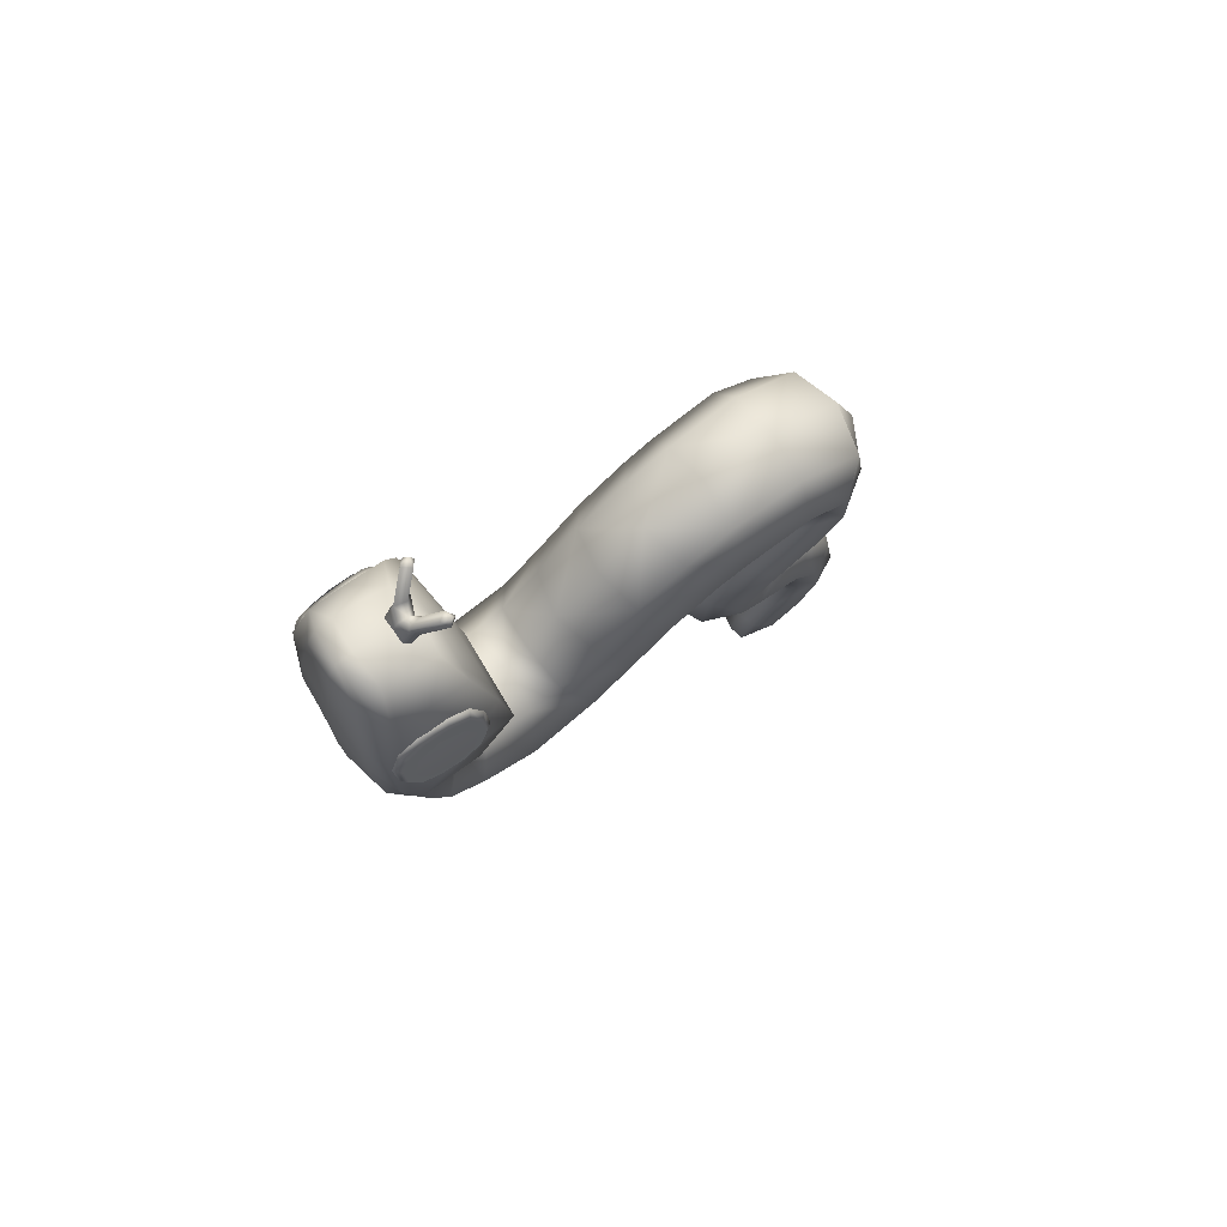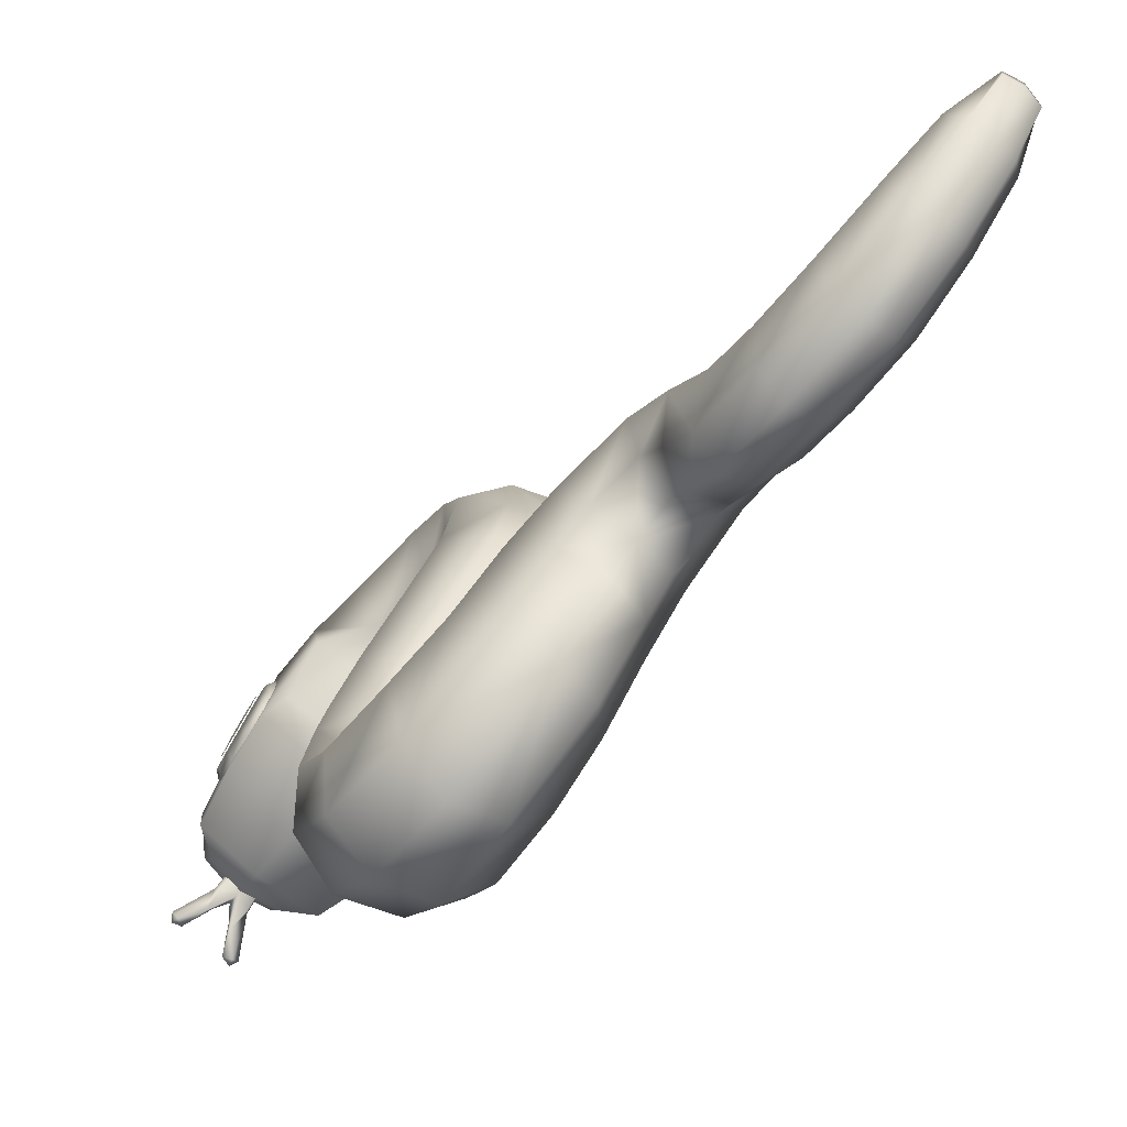
<metadata>
{"format":"obj","ext":"obj","renderer":"f3d","projection":"perspective","resolution":1024,"background":"white","views":[{"elev":75.4,"azim":-125.8,"up":"+Z"},{"elev":-76.5,"azim":140.6,"up":"+Y"}]}
</metadata>
<code>
o Mesh_Taipan_LOD2
v 0.01931 0.6306 0.5869
v 0.01741 0.6496 0.598
v 0.01456 0.6808 0.5145
v 0.01458 0.6954 0.5237
v 0.01665 0.6881 0.5191
v 0.02233 0.6397 0.593
v 0.04512 0.6122 0.633
v 0.02759 0.6081 0.6384
v 0.03552 0.6191 0.6403
v 0.03721 0.6011 0.631
v 0.01041 0.6301 0.6076
v 0.01458 0.646 0.608
v 0.01636 0.6231 0.6136
v 0.03958 0.6061 0.6413
v -0.01931 0.6306 0.5869
v -0.01741 0.6496 0.598
v -0.01456 0.6808 0.5145
v -0.01458 0.6954 0.5237
v 0 0.6719 0.5202
v 0 0.6938 0.534
v 0 0.635 0.5763
v 0 0.6568 0.5901
v -0.01665 0.6881 0.5191
v -0.02233 0.6397 0.593
v 0 0.6379 0.5952
v 0 0.6521 0.5962
v 0 0.6312 0.5829
v -0.04512 0.6122 0.633
v -0.02759 0.6081 0.6384
v -0.03552 0.6191 0.6403
v -0.03721 0.6011 0.631
v -0.01041 0.6301 0.6076
v -0.01458 0.646 0.608
v -0.01636 0.6231 0.6136
v -0.03958 0.6061 0.6413
v 0.1178 0.6797 0.4022
v 0.1099 0.7218 0.4423
v 0.1047 0.6809 0.4842
v 0.1127 0.6388 0.444
v 0.1122 0.6803 0.4433
v 0.1149 0.7092 0.4136
v 0.1057 0.71 0.4716
v 0.1077 0.6514 0.4727
v 0.1169 0.6505 0.4148
v 0.115 0.6801 0.4255
v 0.09972 0.6984 0.3773
v 0.09159 0.7418 0.4197
v 0.08503 0.7426 0.4582
v 0.07995 0.6996 0.5013
v 0.08133 0.6606 0.5024
v 0.08945 0.6172 0.4601
v 0.096 0.6164 0.4217
v 0.1011 0.6594 0.3784
v 0.116 0.6953 0.3924
v 0.1094 0.7303 0.4264
v 0.1042 0.731 0.4573
v 0.1001 0.6963 0.4922
v 0.1012 0.665 0.493
v 0.1077 0.63 0.4589
v 0.113 0.6294 0.428
v 0.1171 0.664 0.3933
v 0.0965 0.7272 0.391
v 0.08121 0.7286 0.4867
v 0.08456 0.6318 0.4887
v 0.09984 0.6304 0.393
v 0.1134 0.7188 0.4032
v 0.101 0.7199 0.4806
v 0.1038 0.6416 0.4822
v 0.1161 0.6405 0.4048
v 0.0999 0.6214 0.4604
v 0.09098 0.6987 0.4992
v 0.1019 0.7384 0.4226
v 0.1061 0.6207 0.4244
v 0.09228 0.6622 0.5002
v 0.09576 0.7391 0.4586
v 0.1108 0.661 0.3838
v 0.1095 0.6976 0.3828
v 0.1097 0.6338 0.3975
v 0.09531 0.6351 0.4873
v 0.09216 0.726 0.4855
v 0.1065 0.7247 0.3956
v 0.1151 0.6646 0.4285
v 0.1128 0.6623 0.4437
v 0.1103 0.665 0.4587
v 0.1094 0.6806 0.4611
v 0.1092 0.696 0.4581
v 0.1116 0.6983 0.4429
v 0.114 0.6956 0.4279
v 0.111 0.6982 0.4243
v 0.1049 0.6987 0.4603
v 0.1123 0.6617 0.425
v 0.1062 0.6622 0.4611
v 0.08388 0.6525 0.4483
v 0.08237 0.7005 0.4483
v 0.0861 0.6526 0.4308
v 0.08459 0.7005 0.4309
v 0.09045 0.6527 0.4491
v 0.08893 0.7006 0.4491
v 0.09267 0.6528 0.4317
v 0.09115 0.7007 0.4317
v 0.08489 0.6495 0.4358
v 0.08336 0.661 0.4487
v 0.08239 0.6922 0.4487
v 0.08225 0.7036 0.4431
v 0.08473 0.6923 0.4303
v 0.08571 0.661 0.4303
v 0.09108 0.6494 0.4297
v 0.08662 0.704 0.4293
v 0.09165 0.6925 0.4312
v 0.09265 0.6613 0.4312
v 0.09185 0.6498 0.4441
v 0.09107 0.7039 0.4368
v 0.08931 0.6924 0.4496
v 0.0903 0.6612 0.4496
v 0.08568 0.6493 0.4503
v 0.08668 0.704 0.4506
v 0.08522 0.7094 0.4352
v 0.09095 0.6444 0.4357
v 0.08805 0.6585 0.4522
v 0.0869 0.695 0.4522
v 0.09314 0.6589 0.4365
v 0.09198 0.6949 0.4365
v 0.08813 0.6585 0.4277
v 0.08697 0.695 0.4278
v 0.08302 0.6586 0.4434
v 0.08191 0.6946 0.4434
v -0.1178 0.6797 0.4022
v -0.1099 0.7218 0.4423
v -0.1047 0.6809 0.4842
v -0.1127 0.6388 0.444
v -0.1122 0.6803 0.4433
v -0.1149 0.7092 0.4136
v -0.1057 0.71 0.4716
v -0.1077 0.6514 0.4727
v -0.1169 0.6505 0.4148
v -0.115 0.6801 0.4255
v -0.09972 0.6984 0.3773
v -0.09159 0.7418 0.4197
v -0.08503 0.7426 0.4582
v -0.07995 0.6996 0.5013
v -0.08133 0.6606 0.5024
v -0.08945 0.6172 0.4601
v -0.096 0.6164 0.4217
v -0.1011 0.6594 0.3784
v -0.116 0.6953 0.3924
v -0.1094 0.7303 0.4264
v -0.1042 0.731 0.4573
v -0.1001 0.6963 0.4922
v -0.1012 0.665 0.493
v -0.1077 0.63 0.4589
v -0.113 0.6294 0.428
v -0.1171 0.664 0.3933
v -0.0965 0.7272 0.391
v -0.08121 0.7286 0.4867
v -0.08456 0.6318 0.4887
v -0.09984 0.6304 0.393
v -0.1134 0.7188 0.4032
v -0.101 0.7199 0.4806
v -0.1038 0.6416 0.4822
v -0.1161 0.6405 0.4048
v -0.0999 0.6214 0.4604
v -0.09098 0.6987 0.4992
v -0.1019 0.7384 0.4226
v -0.1061 0.6207 0.4244
v -0.09228 0.6622 0.5002
v -0.09576 0.7391 0.4586
v -0.1108 0.661 0.3838
v -0.1095 0.6976 0.3828
v -0.1097 0.6338 0.3975
v -0.09531 0.6351 0.4873
v -0.09216 0.726 0.4855
v -0.1065 0.7247 0.3956
v -0.1151 0.6646 0.4285
v -0.1128 0.6623 0.4437
v -0.1103 0.665 0.4587
v -0.1094 0.6806 0.4611
v -0.1092 0.696 0.4581
v -0.1116 0.6983 0.4429
v -0.114 0.6956 0.4279
v -0.111 0.6982 0.4243
v -0.1049 0.6987 0.4603
v -0.1123 0.6617 0.425
v -0.1062 0.6622 0.4611
v -0.08388 0.6525 0.4483
v -0.08237 0.7005 0.4483
v -0.0861 0.6526 0.4308
v -0.08459 0.7005 0.4309
v -0.09045 0.6527 0.4491
v -0.08893 0.7006 0.4491
v -0.09267 0.6528 0.4317
v -0.09115 0.7007 0.4317
v -0.08489 0.6495 0.4358
v -0.08336 0.661 0.4487
v -0.08239 0.6922 0.4487
v -0.08225 0.7036 0.4431
v -0.08473 0.6923 0.4303
v -0.08571 0.661 0.4303
v -0.09108 0.6494 0.4297
v -0.08662 0.704 0.4293
v -0.09165 0.6925 0.4312
v -0.09265 0.6613 0.4312
v -0.09185 0.6498 0.4441
v -0.09107 0.7039 0.4368
v -0.08931 0.6924 0.4496
v -0.0903 0.6612 0.4496
v -0.08568 0.6493 0.4503
v -0.08668 0.704 0.4506
v -0.08522 0.7094 0.4352
v -0.09095 0.6444 0.4357
v -0.08805 0.6585 0.4522
v -0.0869 0.695 0.4522
v -0.09314 0.6589 0.4365
v -0.09198 0.6949 0.4365
v -0.08813 0.6585 0.4277
v -0.08697 0.695 0.4278
v -0.08302 0.6586 0.4434
v -0.08191 0.6946 0.4434
v 0.04945 0.2541 -0.05427
v 0.04305 0.1595 -0.137
v 0.05892 0.1459 0.09398
v 0.03675 0.06337 -0.1958
v 0.02216 0.123 -0.5913
v 0.06464 0.1339 0.2019
v 0.06419 0.1705 0.241
v 0.06242 0.2786 0.2178
v 0.06067 0.3892 0.1201
v 0.0625 0.5896 0.03034
v 0.06244 0.6703 0.06192
v 0.0629 0.7348 0.1416
v 0.0651 0.7543 0.2354
v 0.06576 0.7585 0.319
v 0.1003 0.6688 0.4621
v 0.04408 0.7247 0.5932
v 0.03992 0.2036 -0.2313
v 0.03239 0.1004 -0.4504
v 0.02718 0.07863 -0.5431
v 0.03625 0.003767 -0.369
v 0.08106 0.6705 0.5462
v 0.08109 0.6201 0.5389
v 0.03576 0.09646 -0.3182
v 0.05278 0.1323 -0.02944
v 0.06081 0.03873 0.1691
v 0.06291 0.2517 0.3216
v 0.0622 0.3866 0.2526
v 0.06077 0.5039 0.1385
v 0.06731 0.2053 -0.1506
v 0.07615 0.2059 -0.06082
v 0.05711 0.09368 -0.2352
v 0.09861 0.1575 0.2808
v 0.09669 0.2914 0.2547
v 0.09787 0.6437 0.1021
v 0.1038 0.714 0.2445
v 0.09314 0.741 0.467
v 0.1097 0.7258 0.3174
v 0.1096 0.6628 0.3755
v 0.05554 0.7536 0.4735
v 0.04366 0.2585 -0.1555
v 0.04902 0.1601 -0.07352
v 0.0552 0.06148 0.04156
v 0.03625 0.1278 -0.2718
v 0.02672 0.1276 -0.5244
v 0.03555 0.08317 -0.3829
v 0.02198 0.1446 -0.5819
v 0.06528 0.05873 0.2711
v 0.06483 0.1517 0.3309
v 0.06259 0.3171 0.2974
v 0.0611 0.4483 0.1912
v 0.06291 0.5484 0.1214
v 0.06257 0.6158 0.139
v 0.06325 0.6509 0.174
v 0.06652 0.6556 0.2505
v 0.04621 0.6696 0.5837
v 0.09996 0.597 0.3599
v 0.09917 0.6011 0.4599
v 0.04654 0.6328 0.5656
v 0.1087 0.5922 0.3915
v 0.04545 0.7036 0.5936
v 0.1074 0.6443 0.3054
v 0.02177 0.1378 -0.5931
v 0.0392 0.1172 -0.1614
v 0.03235 0.03167 -0.4638
v 0.05062 0.06635 -0.4577
v 0.08817 0.112 0.07445
v 0.05541 0.04409 -0.3756
v 0.04245 0.1026 -0.5334
v 0.09804 0.09715 0.2358
v 0.09587 0.4159 0.1561
v 0.0984 0.5697 0.07238
v 0.09889 0.692 0.1537
v 0.06121 0.1629 -0.1979
v 0.06344 0.7593 0.3967
v 0.0454 0.7384 0.5643
v 0.07813 0.7163 0.5548
v 0.05628 0.05708 -0.2971
v 0.03665 0.01952 -0.2759
v 0.08264 0.1712 0.006357
v 0.05468 0.2028 0.03446
v 0.09438 0.08927 0.1498
v 0.06221 0.1291 0.1348
v 0.09744 0.2492 0.269
v 0.06317 0.2442 0.2294
v 0.09628 0.358 0.2141
v 0.0618 0.3342 0.1822
v 0.09553 0.4775 0.09889
v 0.06001 0.4531 0.05751
v 0.06183 0.5201 0.03456
v 0.1078 0.7427 0.389
v -0.04945 0.2541 -0.05427
v -0.04305 0.1595 -0.137
v -0.05892 0.1459 0.09398
v -0.03675 0.06337 -0.1958
v -0.02216 0.123 -0.5913
v -0.06464 0.1339 0.2019
v -0.06419 0.1705 0.241
v -0.06242 0.2786 0.2178
v -0.06067 0.3892 0.1201
v -0.0625 0.5896 0.03034
v -0.06244 0.6703 0.06192
v -0.0629 0.7348 0.1416
v -0.0651 0.7543 0.2354
v -0.06576 0.7585 0.319
v -0.1003 0.6688 0.4621
v -0.04408 0.7247 0.5932
v -0.03992 0.2036 -0.2313
v -0.03239 0.1004 -0.4504
v -0.02718 0.07863 -0.5431
v -0.03625 0.003767 -0.369
v -0.08106 0.6705 0.5462
v -0.08109 0.6201 0.5389
v -0.03576 0.09646 -0.3182
v -0.05278 0.1323 -0.02944
v -0.06081 0.03873 0.1691
v -0.06291 0.2517 0.3216
v -0.0622 0.3866 0.2526
v -0.06077 0.5039 0.1385
v -0.06731 0.2053 -0.1506
v -0.07615 0.2059 -0.06082
v -0.05711 0.09368 -0.2352
v -0.09861 0.1575 0.2808
v -0.09669 0.2914 0.2547
v -0.09787 0.6437 0.1021
v -0.1038 0.714 0.2445
v -0.09314 0.741 0.467
v -0.1097 0.7258 0.3174
v -0.1096 0.6628 0.3755
v -0.05554 0.7536 0.4735
v -0.04366 0.2585 -0.1555
v -0.04902 0.1601 -0.07352
v -0.0552 0.06148 0.04156
v -0.03625 0.1278 -0.2718
v -0.02672 0.1276 -0.5244
v -0.03555 0.08317 -0.3829
v -0.02198 0.1446 -0.5819
v -0.06528 0.05873 0.2711
v -0.06483 0.1517 0.3309
v -0.06259 0.3171 0.2974
v -0.0611 0.4483 0.1912
v -0.06291 0.5484 0.1214
v -0.06257 0.6158 0.139
v -0.06325 0.6509 0.174
v -0.06652 0.6556 0.2505
v -0.04621 0.6696 0.5837
v -0.09996 0.597 0.3599
v -0.09917 0.6011 0.4599
v -0.04654 0.6328 0.5656
v -0.1087 0.5922 0.3915
v -0.04545 0.7036 0.5936
v -0.1074 0.6443 0.3054
v -0.02177 0.1378 -0.5931
v -0.0392 0.1172 -0.1614
v -0.03235 0.03167 -0.4638
v -0.05062 0.06635 -0.4577
v -0.08817 0.112 0.07445
v -0.05541 0.04409 -0.3756
v -0.04245 0.1026 -0.5334
v -0.09804 0.09715 0.2358
v -0.09587 0.4159 0.1561
v -0.0984 0.5697 0.07238
v -0.09889 0.692 0.1537
v -0.06121 0.1629 -0.1979
v -0.06344 0.7593 0.3967
v -0.0454 0.7384 0.5643
v -0.07813 0.7163 0.5548
v -0.05628 0.05708 -0.2971
v -0.03665 0.01952 -0.2759
v -0.08264 0.1712 0.006357
v -0.05468 0.2028 0.03446
v -0.09438 0.08927 0.1498
v -0.06221 0.1291 0.1348
v -0.09744 0.2492 0.269
v -0.06317 0.2442 0.2294
v -0.09628 0.358 0.2141
v -0.0618 0.3342 0.1822
v -0.09553 0.4775 0.09889
v -0.06001 0.4531 0.05751
v -0.06183 0.5201 0.03456
v -0.1078 0.7427 0.389
v -0 0.1408 -0.1295
v -0 0.2777 -0.1544
v -0 0.1355 -0.0796
v -0 0.2741 -0.04969
v 0 0.03456 0.02587
v -0 0.1604 0.09968
v -0 0.1419 -0.2853
v 0 0.05201 -0.1812
v 0 0.09857 -0.3863
v 0 -0.01281 -0.3669
v 0 0.136 -0.5217
v 0 0.07083 -0.5462
v 0 0.1484 -0.5843
v 0 0.1228 -0.5955
v -0 0.04477 0.286
v -0 0.1505 0.1855
v -0 0.1503 0.3547
v -0 0.1773 0.2229
v -0 0.3337 0.3207
v -0 0.2736 0.1996
v -0 0.4645 0.2044
v -0 0.3776 0.1057
v -0 0.542 0.1455
v -0 0.6029 0.01064
v -0 0.6014 0.159
v -0 0.6828 0.04385
v 0 0.6289 0.1879
v 0 0.7528 0.1373
v 0 0.6362 0.253
v 0 0.7668 0.231
v 0 0.6275 0.3004
v 0 0.7567 0.477
v 0 0.67 0.5935
v 0 0.7285 0.6007
v 0 0.5875 0.3564
v 0 0.6286 0.5723
v -0 0.09928 -0.1489
v -0 0.2173 -0.2439
v 0 0.01876 -0.4659
v 0 0.113 -0.4476
v 0 0.7432 0.5678
v 0 0.003984 -0.2674
v 0 0.112 -0.3263
v -0 0.1072 -0.04556
v -0 0.2168 0.04614
v -0 0.007561 0.1787
v -0 0.1466 0.1277
v -0 0.2484 0.3483
v -0 0.2416 0.2123
v -0 0.4013 0.2738
v -0 0.3235 0.1679
v -0 0.5093 0.1591
v -0 0.4365 0.04045
v -0 0.5185 0.01199
v 0 0.1404 -0.5979
v 0 0.7675 0.3184
v 0 0.7063 0.6038
v 0 0.5829 0.3915
v 0 0.5936 0.4626
v 0 0.7651 0.4002
v 0 0.6137 0.5438
f 5 6 1 3
f 21 19 3 1
f 13 27 21 1
f 12 26 25 11
f 12 9 7 6 2
f 26 12 2 22
f 11 25 27 13
f 7 14 10
f 7 9 14
f 14 9 8
f 10 14 8
f 12 11 8 9
f 6 7 10 13 1
f 4 2 6 5
f 2 4 20 22
f 8 11 13 10
f 23 17 15 24
f 21 15 17 19
f 34 15 21 27
f 33 32 25 26
f 33 16 24 28 30
f 26 22 16 33
f 32 34 27 25
f 28 31 35
f 28 35 30
f 35 29 30
f 31 29 35
f 33 30 29 32
f 24 15 34 31 28
f 18 23 24 16
f 16 22 20 18
f 29 31 34 32
f 84 83 40
f 71 49 50 74
f 72 75 56 55
f 48 75 72 47
f 71 74 58 57
f 76 77 54 61
f 70 73 60 59
f 60 91 92 59
f 90 57 58 92
f 52 65 78 73
f 65 53 76 78
f 78 76 61 69
f 73 78 69 60
f 77 76 53 46
f 50 64 79 74
f 64 51 70 79
f 79 70 59 68
f 74 79 68 58
f 48 63 80 75
f 63 49 71 80
f 80 71 57 67
f 75 80 67 56
f 54 89 91 61
f 46 62 81 77
f 62 47 72 81
f 81 72 55 66
f 77 81 66 54
f 90 56 67 57
f 45 40 82
f 84 85 38 43
f 84 43 39 83
f 86 87 37 42
f 88 40 45
f 83 39 44
f 86 40 87
f 40 86 85
f 41 88 45 36
f 88 41 37 87
f 91 89 90 92
f 89 55 56 90
f 54 66 55 89
f 69 61 91 60
f 59 92 58 68
f 82 40 83
f 121 110 109 122
f 123 106 105 124
f 102 119 120 103
f 124 109 110 123
f 105 106 125 126
f 102 103 126 125
f 122 113 114 121
f 126 104 96 105
f 124 108 100 109
f 122 112 98 113
f 120 116 94 103
f 118 111 97 115
f 117 104 94 116
f 112 117 116 98
f 100 108 117 112
f 108 96 104 117
f 101 118 115 93
f 95 107 118 101
f 107 99 111 118
f 115 119 102 93
f 97 114 119 115
f 113 98 116 120
f 111 121 114 97
f 99 110 121 111
f 109 100 112 122
f 107 123 110 99
f 95 106 123 107
f 105 96 108 124
f 101 125 106 95
f 93 102 125 101
f 103 94 104 126
f 87 40 88
f 86 42 38 85
f 45 82 44 36
f 40 85 84
f 70 51 52 73
f 113 120 119 114
f 82 83 44
f 175 131 174
f 162 165 141 140
f 163 146 147 166
f 139 138 163 166
f 162 148 149 165
f 167 152 145 168
f 161 150 151 164
f 151 150 183 182
f 181 183 149 148
f 143 164 169 156
f 156 169 167 144
f 169 160 152 167
f 164 151 160 169
f 168 137 144 167
f 141 165 170 155
f 155 170 161 142
f 170 159 150 161
f 165 149 159 170
f 139 166 171 154
f 154 171 162 140
f 171 158 148 162
f 166 147 158 171
f 145 152 182 180
f 137 168 172 153
f 153 172 163 138
f 172 157 146 163
f 168 145 157 172
f 181 148 158 147
f 136 173 131
f 175 134 129 176
f 175 174 130 134
f 177 133 128 178
f 179 136 131
f 174 135 130
f 177 178 131
f 131 176 177
f 132 127 136 179
f 179 178 128 132
f 182 183 181 180
f 180 181 147 146
f 145 180 146 157
f 160 151 182 152
f 150 159 149 183
f 173 174 131
f 212 213 200 201
f 214 215 196 197
f 193 194 211 210
f 215 214 201 200
f 196 217 216 197
f 193 216 217 194
f 213 212 205 204
f 217 196 187 195
f 215 200 191 199
f 213 204 189 203
f 211 194 185 207
f 209 206 188 202
f 208 207 185 195
f 203 189 207 208
f 191 203 208 199
f 199 208 195 187
f 192 184 206 209
f 186 192 209 198
f 198 209 202 190
f 206 184 193 210
f 188 206 210 205
f 204 211 207 189
f 202 188 205 212
f 190 202 212 201
f 200 213 203 191
f 198 190 201 214
f 186 198 214 197
f 196 215 199 187
f 192 186 197 216
f 184 192 216 193
f 194 217 195 185
f 178 179 131
f 177 176 129 133
f 136 127 135 173
f 131 175 176
f 161 164 143 142
f 204 205 210 211
f 173 135 174
f 218 247 246 257
f 290 248 260 234
f 236 222 279 285
f 246 247 258 219
f 399 401 218 257
f 434 405 221 280
f 439 407 237 295
f 436 409 236 281
f 223 286 298 299
f 285 279 263 261
f 409 411 222 236
f 444 413 223 299
f 446 417 225 301
f 225 250 300 301
f 298 286 264 242
f 229 289 251 228
f 300 250 266 243
f 423 425 229 228
f 451 421 227 306
f 245 268 420 449
f 237 281 282 284
f 251 289 270 269
f 270 271 426 424
f 230 427 453 231
f 271 252 254 278
f 252 230 231 254
f 255 232 274 276
f 278 255 276 273
f 231 453 457 291
f 291 457 429 256
f 278 254 307 255
f 254 231 291 307
f 307 291 256 253
f 255 307 253 232
f 277 233 431 454
f 272 277 454 430
f 292 438 431 233
f 293 292 233 277
f 238 293 277 272
f 238 272 275 239
f 272 430 433 275
f 458 239 275 433
f 432 273 276 455
f 455 276 274 456
f 428 278 273 432
f 269 270 424 422
f 426 271 278 428
f 243 266 416 445
f 450 451 306 305
f 244 267 418 447
f 264 265 414 412
f 261 263 410 408
f 411 452 279 222
f 452 410 263 279
f 234 260 404 435
f 241 259 402 441
f 242 264 412 443
f 219 258 400 398
f 398 434 280 219
f 235 437 406 262
f 407 436 281 237
f 268 269 422 420
f 223 224 249 286
f 284 282 235 262
f 442 403 220 297
f 413 415 224 223
f 448 419 226 303
f 425 427 230 229
f 421 423 228 227
f 235 261 408 437
f 240 262 406 440
f 257 234 435 399
f 260 240 440 404
f 286 249 265 264
f 235 282 285 261
f 220 283 296 297
f 285 282 281 236
f 296 283 259 241
f 240 260 248 294
f 226 287 302 303
f 294 248 221 295
f 302 287 267 244
f 227 228 251 288
f 378 358 359 341
f 230 252 289 229
f 289 252 271 270
f 234 257 246 290
f 240 294 284 262
f 290 246 219 280
f 429 438 292 256
f 456 274 239 458
f 232 238 239 274
f 253 256 292 293
f 232 253 293 238
f 218 297 296 247
f 284 294 295 237
f 405 439 295 221
f 247 296 241 258
f 220 299 298 283
f 401 442 297 218
f 241 441 400 258
f 242 443 402 259
f 403 444 299 220
f 224 301 300 249
f 283 298 242 259
f 243 445 414 265
f 415 446 301 224
f 225 303 302 250
f 249 300 243 265
f 417 448 303 225
f 250 302 244 266
f 226 305 304 287
f 244 447 416 266
f 245 449 418 267
f 419 450 305 226
f 287 304 245 267
f 227 288 306
f 304 288 268 245
f 221 248 290 280
f 306 304 305
f 304 306 288
f 308 347 336 337
f 380 324 350 338
f 326 375 369 312
f 336 309 348 337
f 399 347 308 401
f 434 370 311 405
f 439 385 327 407
f 436 371 326 409
f 313 389 388 376
f 375 351 353 369
f 409 326 312 411
f 444 389 313 413
f 446 391 315 417
f 315 391 390 340
f 388 332 354 376
f 319 318 341 379
f 390 333 356 340
f 423 318 319 425
f 451 396 317 421
f 335 449 420 358
f 327 374 372 371
f 341 359 360 379
f 360 424 426 361
f 320 321 453 427
f 361 368 344 342
f 342 344 321 320
f 345 366 364 322
f 368 363 366 345
f 321 381 457 453
f 381 346 429 457
f 345 397 344
f 344 397 381 321
f 397 343 346 381
f 345 322 343 397
f 367 454 431 323
f 362 430 454 367
f 382 323 431 438
f 383 367 323 382
f 328 362 367 383
f 328 329 365 362
f 362 365 433 430
f 458 433 365 329
f 432 455 366 363
f 455 456 364 366
f 428 432 363 368
f 359 422 424 360
f 426 428 368 361
f 333 445 416 356
f 450 395 396 451
f 334 447 418 357
f 354 412 414 355
f 351 408 410 353
f 411 312 369 452
f 452 369 353 410
f 324 435 404 350
f 331 441 402 349
f 332 443 412 354
f 309 398 400 348
f 398 309 370 434
f 325 352 406 437
f 407 327 371 436
f 358 420 422 359
f 313 376 339 314
f 374 352 325 372
f 442 387 310 403
f 413 313 314 415
f 448 393 316 419
f 425 319 320 427
f 421 317 318 423
f 325 437 408 351
f 330 440 406 352
f 347 399 435 324
f 350 404 440 330
f 376 354 355 339
f 325 351 375 372
f 310 387 386 373
f 375 326 371 372
f 386 331 349 373
f 330 384 338 350
f 316 393 392 377
f 384 385 311 338
f 392 334 357 377
f 317 378 341 318
f 320 319 379 342
f 379 360 361 342
f 324 380 336 347
f 330 352 374 384
f 380 370 309 336
f 429 346 382 438
f 456 458 329 364
f 322 364 329 328
f 343 383 382 346
f 322 328 383 343
f 308 337 386 387
f 374 327 385 384
f 405 311 385 439
f 337 348 331 386
f 310 373 388 389
f 401 308 387 442
f 331 348 400 441
f 332 349 402 443
f 403 310 389 444
f 314 339 390 391
f 373 349 332 388
f 333 355 414 445
f 415 314 391 446
f 315 340 392 393
f 339 355 333 390
f 417 315 393 448
f 340 356 334 392
f 316 377 394 395
f 334 356 416 447
f 335 357 418 449
f 419 316 395 450
f 377 357 335 394
f 317 396 378
f 394 335 358 378
f 311 370 380 338
f 396 395 394
f 394 378 396
f 368 345 344
f 288 251 269 268

</code>
